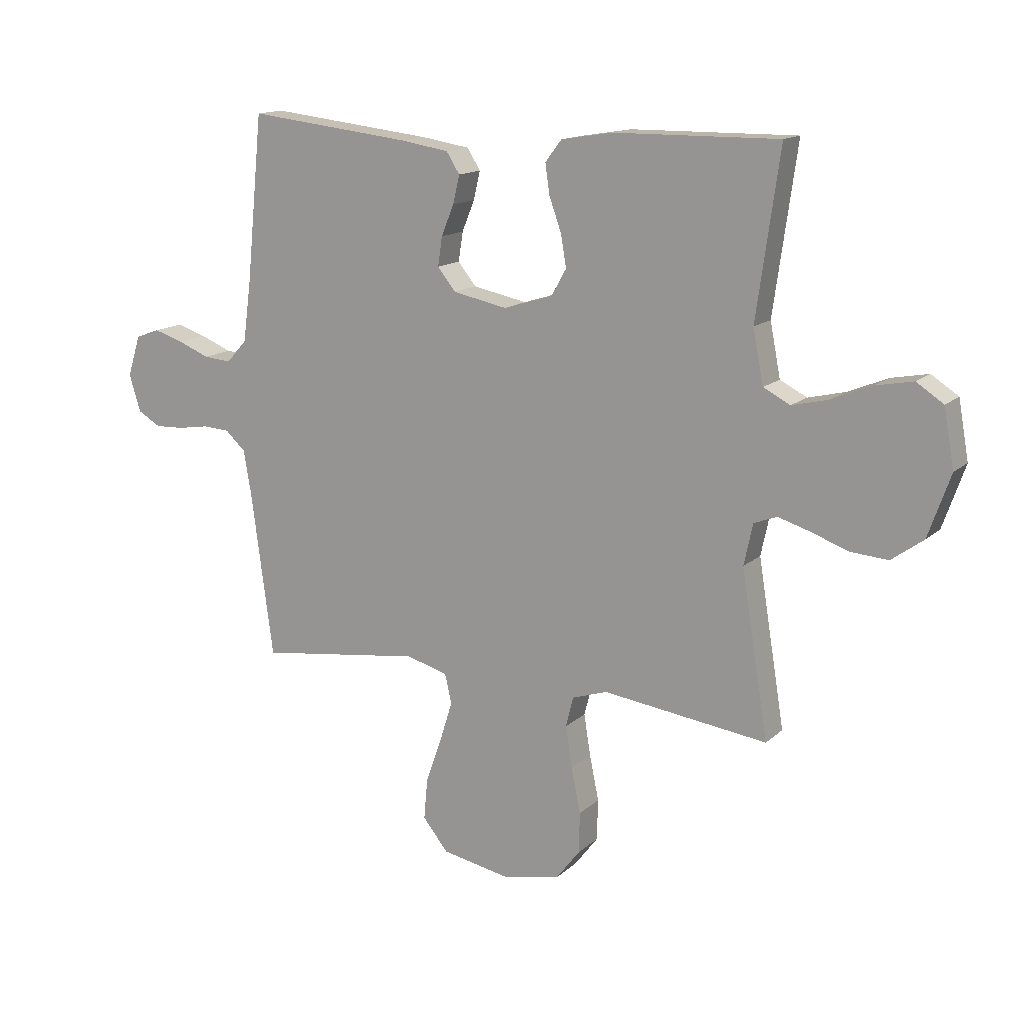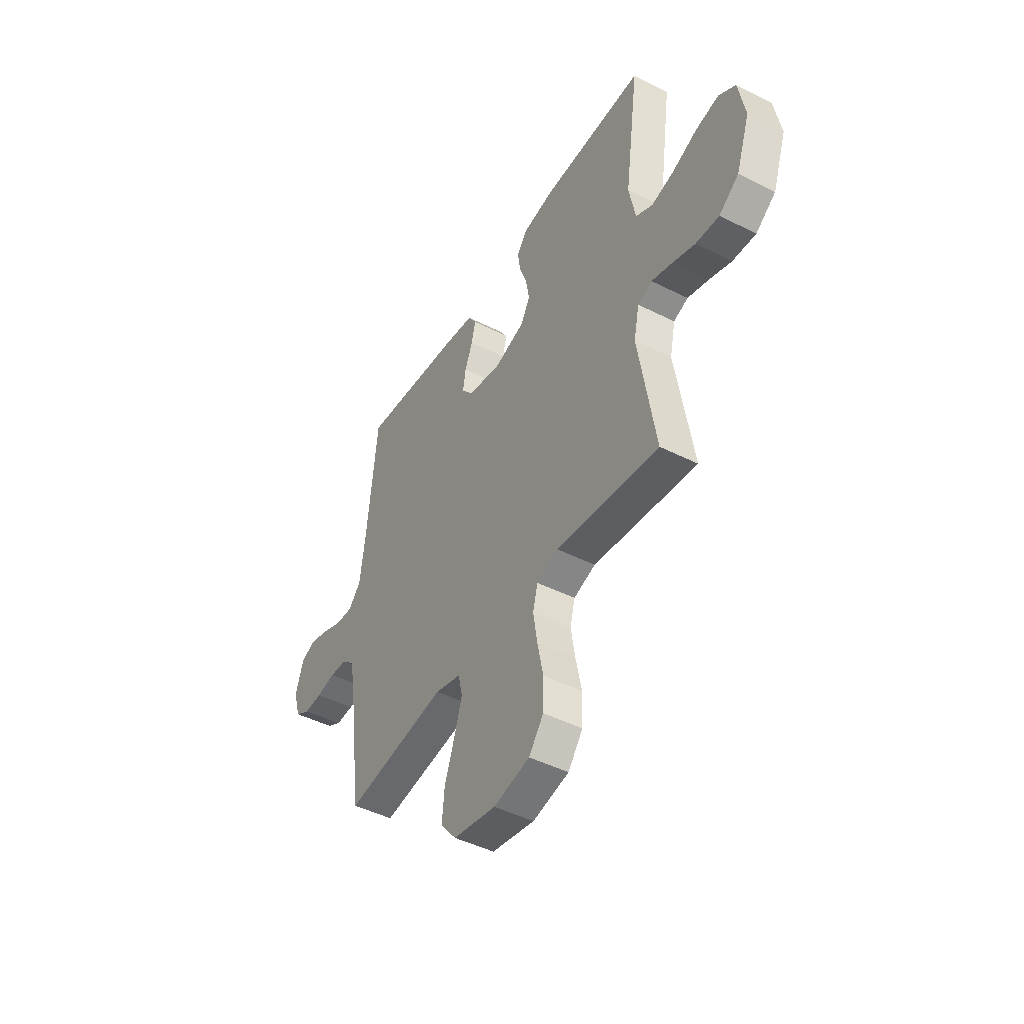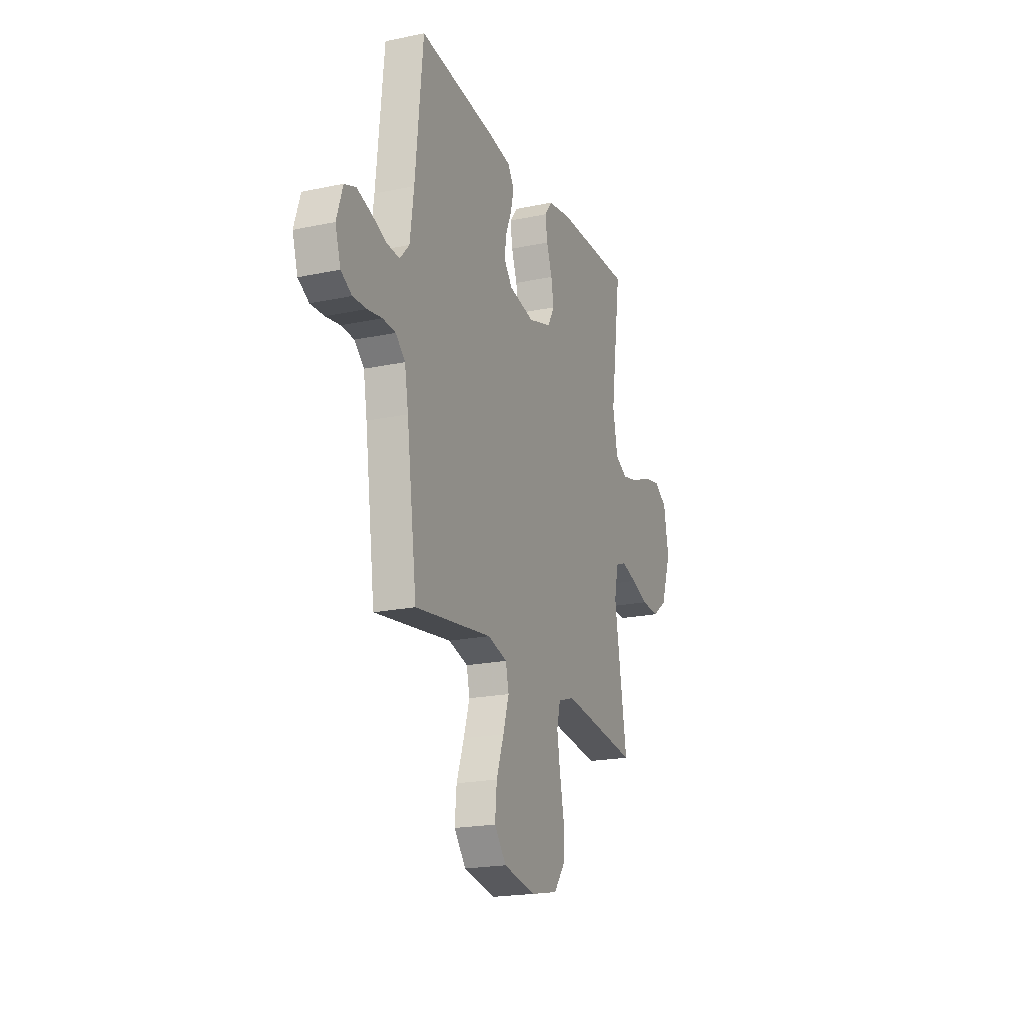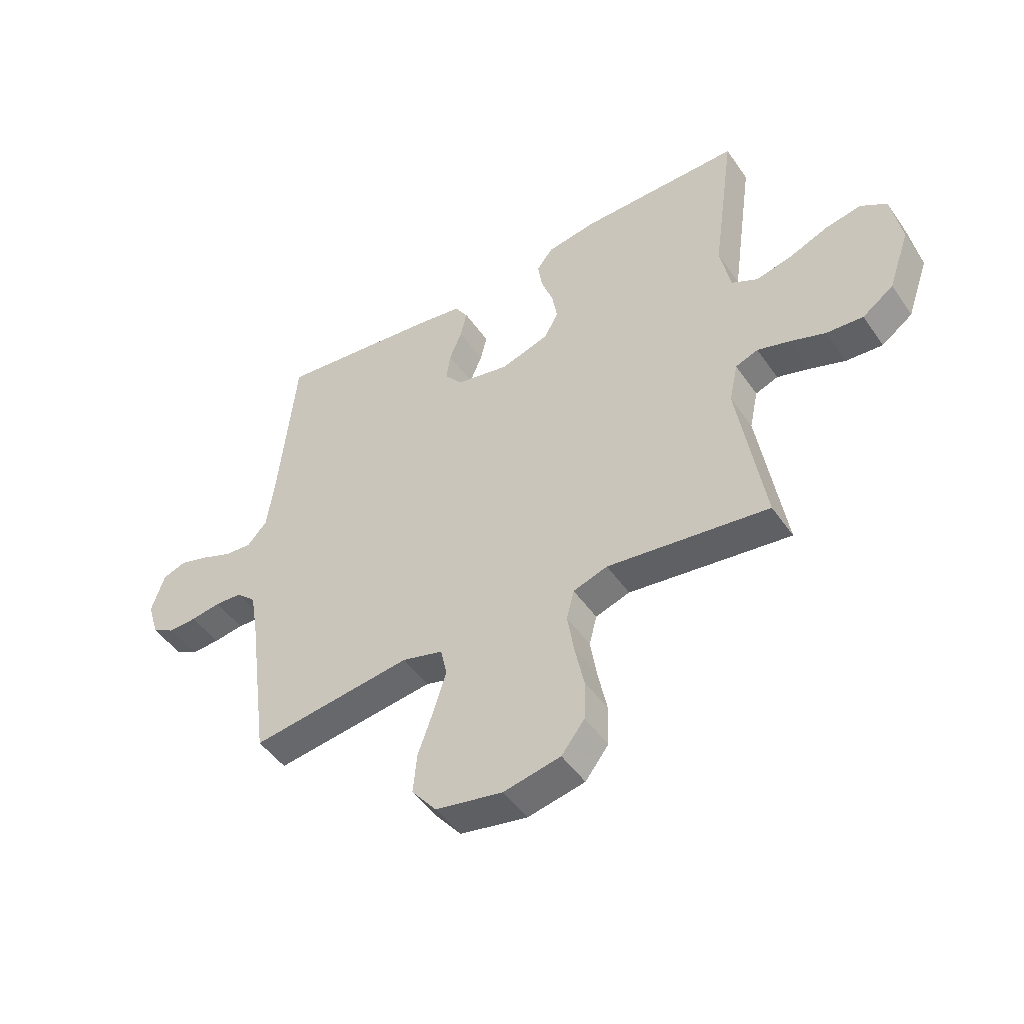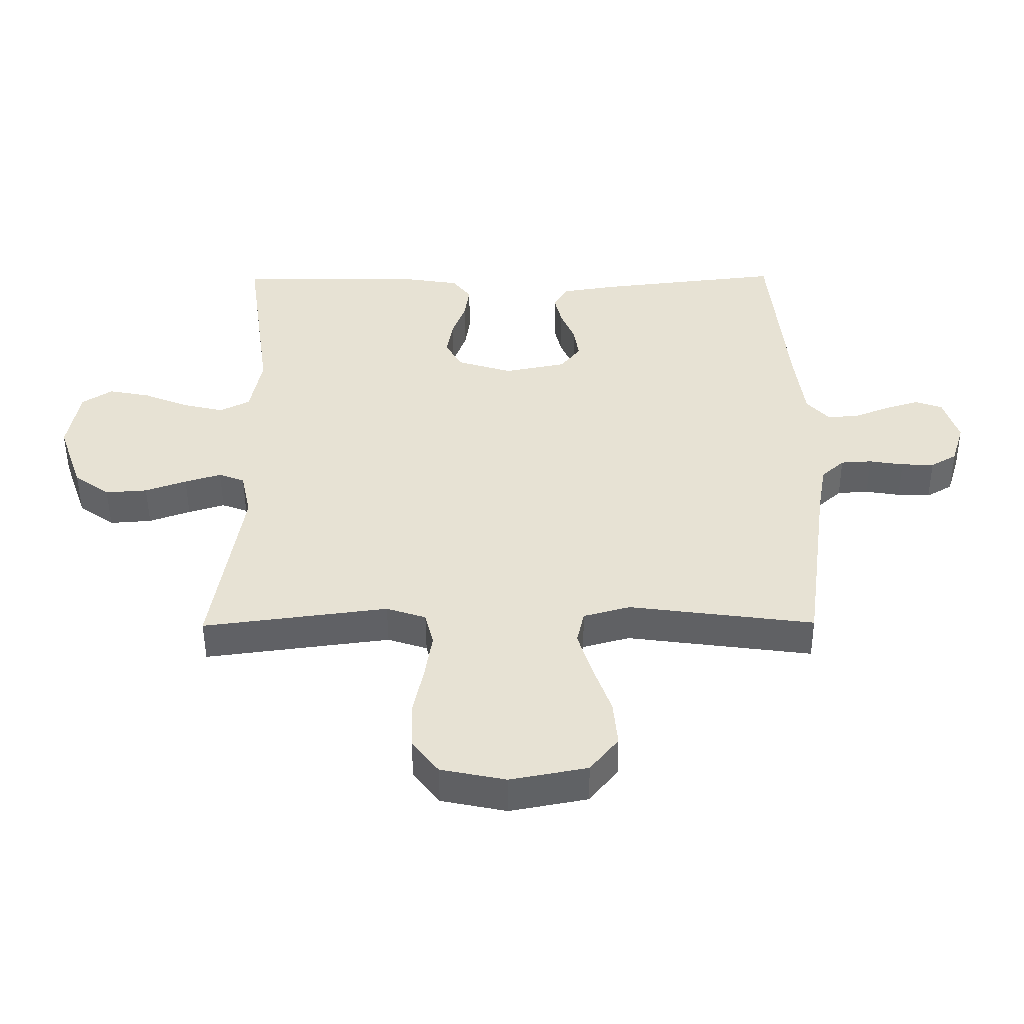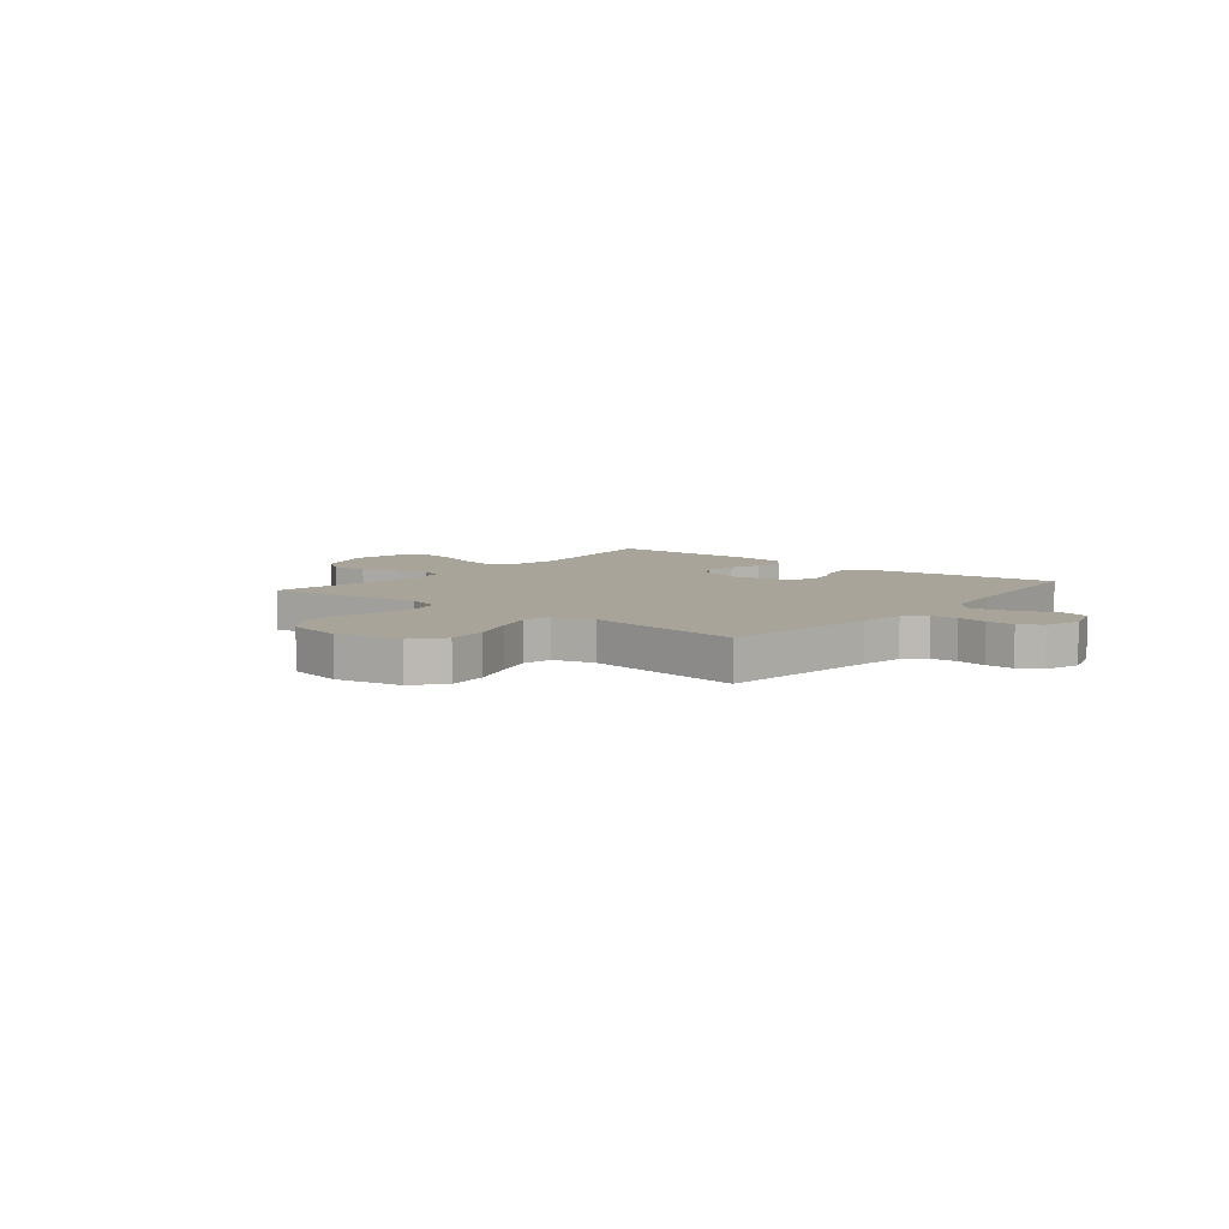
<metadata>
{"format":"obj","ext":"obj","renderer":"f3d","projection":"perspective","resolution":1024,"background":"white","views":[{"elev":14.4,"azim":29.3,"up":"+Z"},{"elev":-45.8,"azim":59.9,"up":"+Z"},{"elev":-20.1,"azim":-68.8,"up":"+Z"},{"elev":-47.8,"azim":33.0,"up":"+Z"},{"elev":-49.9,"azim":-179.6,"up":"+Z"},{"elev":7.1,"azim":-141.0,"up":"+Y"}]}
</metadata>
<code>
v 0.5 0.07 -0.5
v 0.2 0.07 -0.461
v 0.136 0.07 -0.482
v 0.122 0.07 -0.537
v 0.134 0.07 -0.612
v 0.151 0.07 -0.694
v 0.149 0.07 -0.769
v 0.106 0.07 -0.825
v 0 0.07 -0.847
v -0.125 0.07 -0.823
v -0.171 0.07 -0.766
v -0.164 0.07 -0.691
v -0.135 0.07 -0.609
v -0.112 0.07 -0.535
v -0.124 0.07 -0.481
v -0.2 0.07 -0.46
v -0.5 0.07 -0.5
v -0.54 0.07 -0.2
v -0.554 0.07 -0.118
v -0.591 0.07 -0.084
v -0.641 0.07 -0.081
v -0.697 0.07 -0.09
v -0.75 0.07 -0.092
v -0.792 0.07 -0.068
v -0.813 0.07 0
v -0.789 0.07 0.075
v -0.745 0.07 0.091
v -0.69 0.07 0.074
v -0.633 0.07 0.051
v -0.582 0.07 0.047
v -0.545 0.07 0.088
v -0.53 0.07 0.2
v -0.5 0.07 0.5
v -0.2 0.07 0.466
v -0.113 0.07 0.452
v -0.089 0.07 0.414
v -0.101 0.07 0.363
v -0.124 0.07 0.307
v -0.132 0.07 0.254
v -0.099 0.07 0.213
v 0 0.07 0.193
v 0.09 0.07 0.221
v 0.117 0.07 0.269
v 0.107 0.07 0.327
v 0.085 0.07 0.388
v 0.077 0.07 0.443
v 0.107 0.07 0.482
v 0.2 0.07 0.497
v 0.5 0.07 0.5
v 0.458 0.07 0.2
v 0.477 0.07 0.103
v 0.526 0.07 0.078
v 0.593 0.07 0.094
v 0.666 0.07 0.124
v 0.733 0.07 0.137
v 0.782 0.07 0.105
v 0.801 0.07 0
v 0.761 0.07 -0.114
v 0.703 0.07 -0.156
v 0.635 0.07 -0.151
v 0.568 0.07 -0.127
v 0.509 0.07 -0.109
v 0.467 0.07 -0.125
v 0.451 0.07 -0.2
v 0.5 0 -0.5
v 0.2 0 -0.461
v 0.136 0 -0.482
v 0.122 0 -0.537
v 0.134 0 -0.612
v 0.151 0 -0.694
v 0.149 0 -0.769
v 0.106 0 -0.825
v 0 0 -0.847
v -0.125 0 -0.823
v -0.171 0 -0.766
v -0.164 0 -0.691
v -0.135 0 -0.609
v -0.112 0 -0.535
v -0.124 0 -0.481
v -0.2 0 -0.46
v -0.5 0 -0.5
v -0.54 0 -0.2
v -0.554 0 -0.118
v -0.591 0 -0.084
v -0.641 0 -0.081
v -0.697 0 -0.09
v -0.75 0 -0.092
v -0.792 0 -0.068
v -0.813 0 0
v -0.789 0 0.075
v -0.745 0 0.091
v -0.69 0 0.074
v -0.633 0 0.051
v -0.582 0 0.047
v -0.545 0 0.088
v -0.53 0 0.2
v -0.5 0 0.5
v -0.2 0 0.466
v -0.113 0 0.452
v -0.089 0 0.414
v -0.101 0 0.363
v -0.124 0 0.307
v -0.132 0 0.254
v -0.099 0 0.213
v 0 0 0.193
v 0.09 0 0.221
v 0.117 0 0.269
v 0.107 0 0.327
v 0.085 0 0.388
v 0.077 0 0.443
v 0.107 0 0.482
v 0.2 0 0.497
v 0.5 0 0.5
v 0.458 0 0.2
v 0.477 0 0.103
v 0.526 0 0.078
v 0.593 0 0.094
v 0.666 0 0.124
v 0.733 0 0.137
v 0.782 0 0.105
v 0.801 0 0
v 0.761 0 -0.114
v 0.703 0 -0.156
v 0.635 0 -0.151
v 0.568 0 -0.127
v 0.509 0 -0.109
v 0.467 0 -0.125
v 0.451 0 -0.2
f 59 60 61
f 58 59 61
f 57 58 61
f 56 57 61
f 55 56 61
f 54 55 61
f 53 54 61
f 52 53 61 62
f 51 52 62 63
f 48 49 50
f 47 48 50
f 46 47 50
f 45 46 50
f 44 45 50
f 51 63 64
f 50 51 64
f 44 50 64
f 43 44 64
f 36 37 38
f 35 36 38
f 34 35 38
f 33 34 38
f 32 33 38
f 31 32 38 39
f 30 31 39 40
f 27 28 29
f 26 27 29
f 25 26 29
f 24 25 29
f 23 24 29
f 22 23 29
f 21 22 29
f 20 21 29 30
f 30 40 41
f 20 30 41
f 19 20 41
f 16 17 18
f 19 41 42
f 18 19 42
f 16 18 42
f 15 16 42
f 11 12 13
f 10 11 13
f 9 10 13
f 8 9 13
f 7 8 13
f 6 7 13
f 5 6 13
f 4 5 13 14
f 64 1 2
f 43 64 2
f 42 43 2
f 14 15 42
f 4 14 42
f 3 4 42
f 2 3 42
f 125 124 123
f 125 123 122
f 125 122 121
f 125 121 120
f 125 120 119
f 125 119 118
f 125 118 117
f 126 125 117 116
f 127 126 116 115
f 114 113 112
f 114 112 111
f 114 111 110
f 114 110 109
f 114 109 108
f 128 127 115
f 128 115 114
f 128 114 108
f 128 108 107
f 102 101 100
f 102 100 99
f 102 99 98
f 102 98 97
f 102 97 96
f 103 102 96 95
f 104 103 95 94
f 93 92 91
f 93 91 90
f 93 90 89
f 93 89 88
f 93 88 87
f 93 87 86
f 93 86 85
f 94 93 85 84
f 105 104 94
f 105 94 84
f 105 84 83
f 82 81 80
f 106 105 83
f 106 83 82
f 106 82 80
f 106 80 79
f 77 76 75
f 77 75 74
f 77 74 73
f 77 73 72
f 77 72 71
f 77 71 70
f 77 70 69
f 78 77 69 68
f 66 65 128
f 66 128 107
f 66 107 106
f 106 79 78
f 106 78 68
f 106 68 67
f 106 67 66
f 1 65 66 2
f 2 66 67 3
f 3 67 68 4
f 4 68 69 5
f 5 69 70 6
f 6 70 71 7
f 7 71 72 8
f 8 72 73 9
f 9 73 74 10
f 10 74 75 11
f 11 75 76 12
f 12 76 77 13
f 13 77 78 14
f 14 78 79 15
f 15 79 80 16
f 16 80 81 17
f 17 81 82 18
f 18 82 83 19
f 19 83 84 20
f 20 84 85 21
f 21 85 86 22
f 22 86 87 23
f 23 87 88 24
f 24 88 89 25
f 25 89 90 26
f 26 90 91 27
f 27 91 92 28
f 28 92 93 29
f 29 93 94 30
f 30 94 95 31
f 31 95 96 32
f 32 96 97 33
f 33 97 98 34
f 34 98 99 35
f 35 99 100 36
f 36 100 101 37
f 37 101 102 38
f 38 102 103 39
f 39 103 104 40
f 40 104 105 41
f 41 105 106 42
f 42 106 107 43
f 43 107 108 44
f 44 108 109 45
f 45 109 110 46
f 46 110 111 47
f 47 111 112 48
f 48 112 113 49
f 49 113 114 50
f 50 114 115 51
f 51 115 116 52
f 52 116 117 53
f 53 117 118 54
f 54 118 119 55
f 55 119 120 56
f 56 120 121 57
f 57 121 122 58
f 58 122 123 59
f 59 123 124 60
f 60 124 125 61
f 61 125 126 62
f 62 126 127 63
f 63 127 128 64
f 64 128 65 1

</code>
